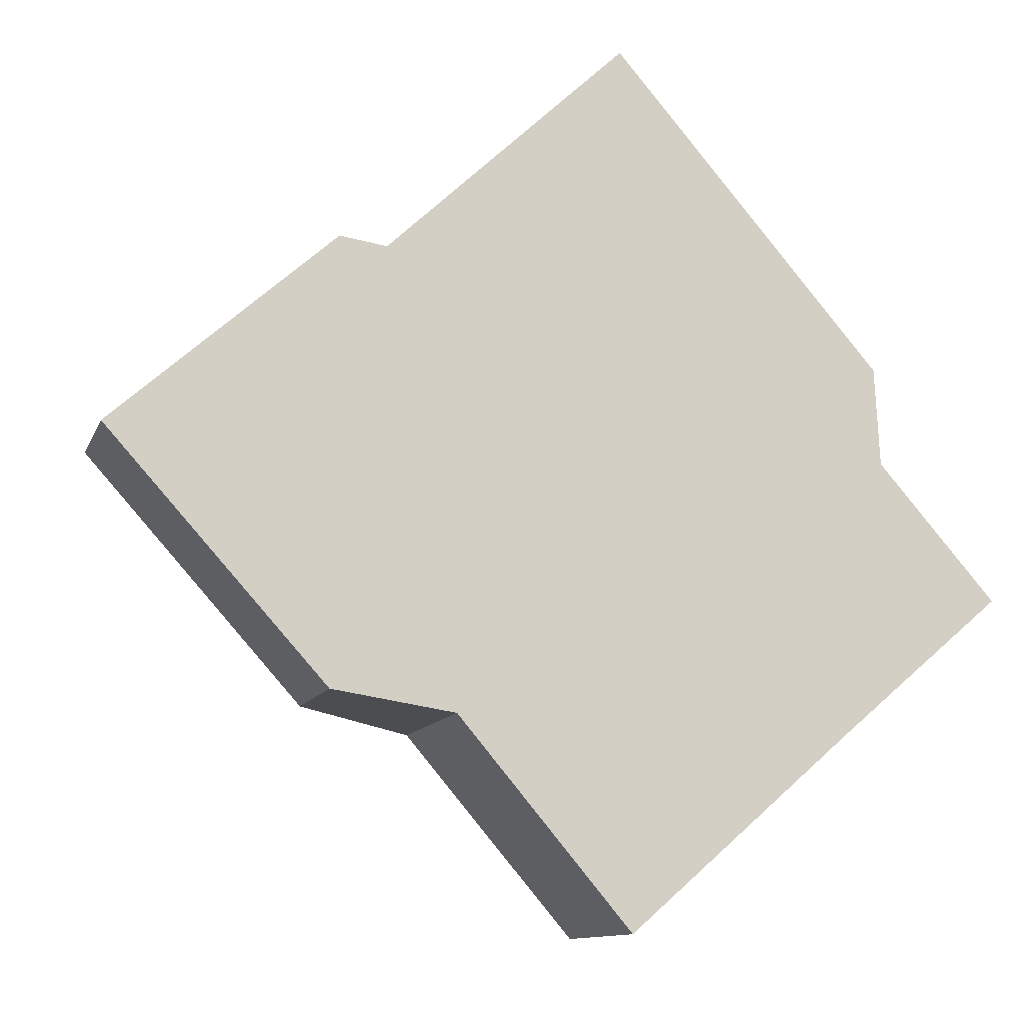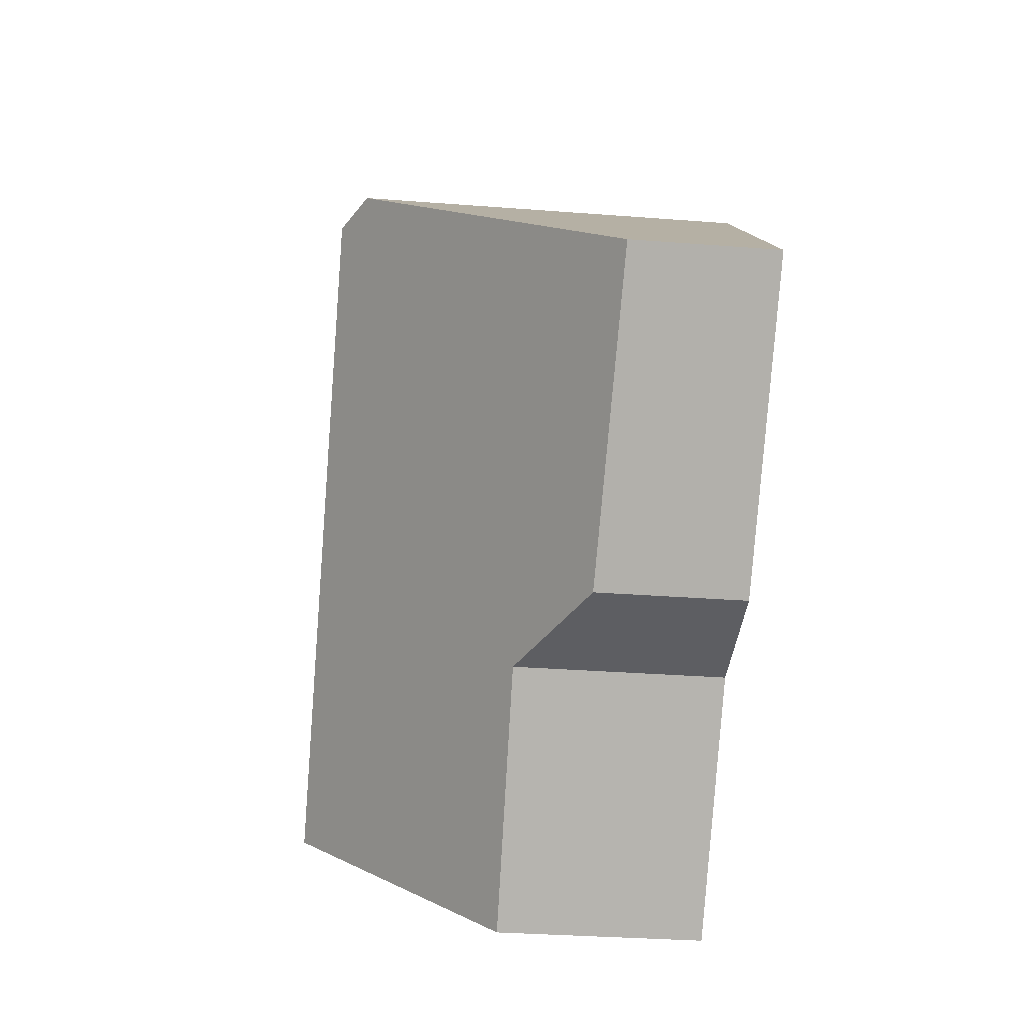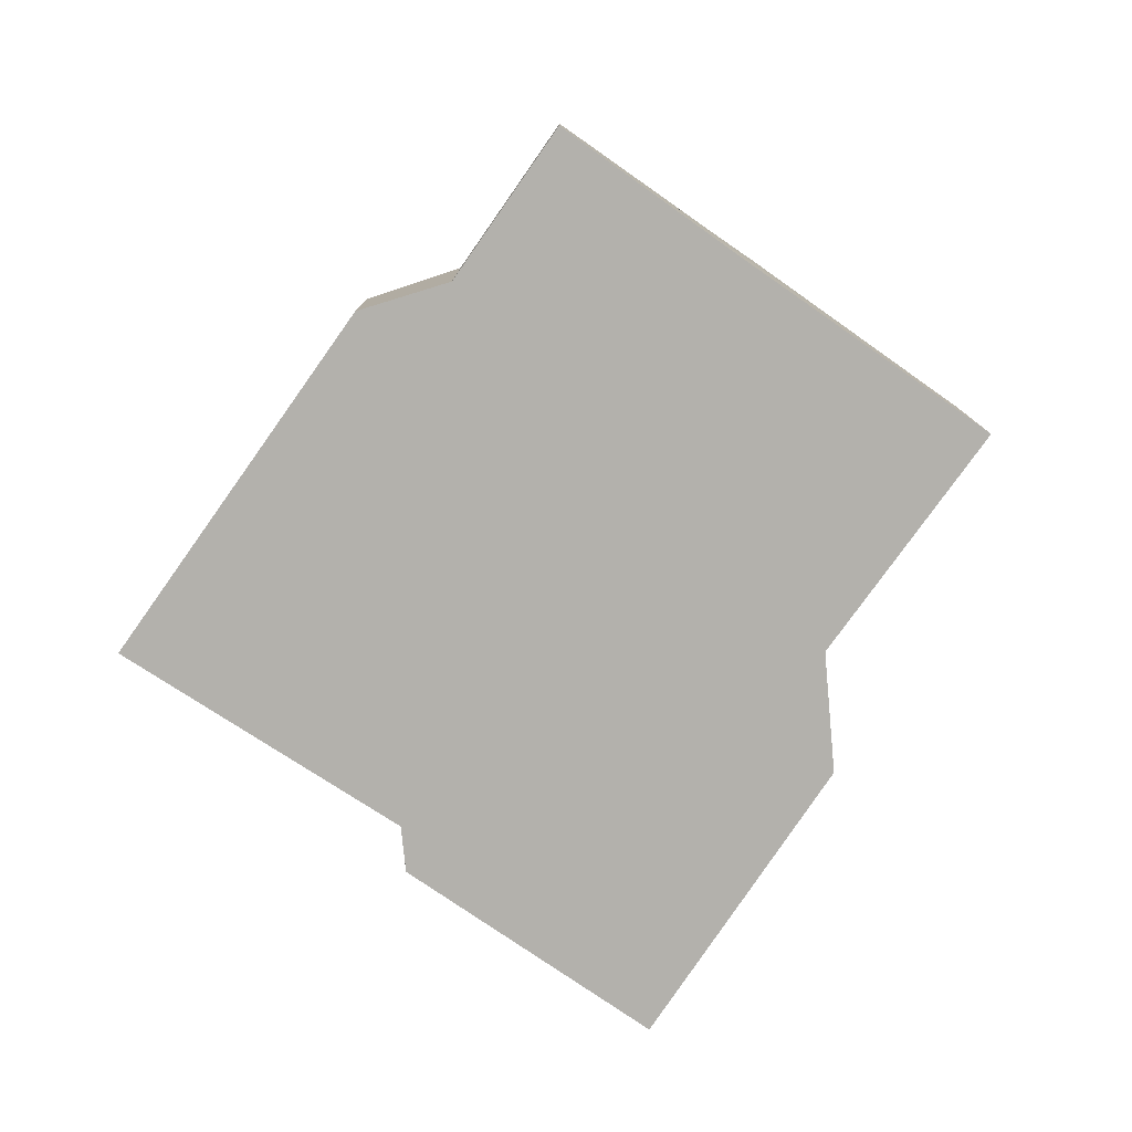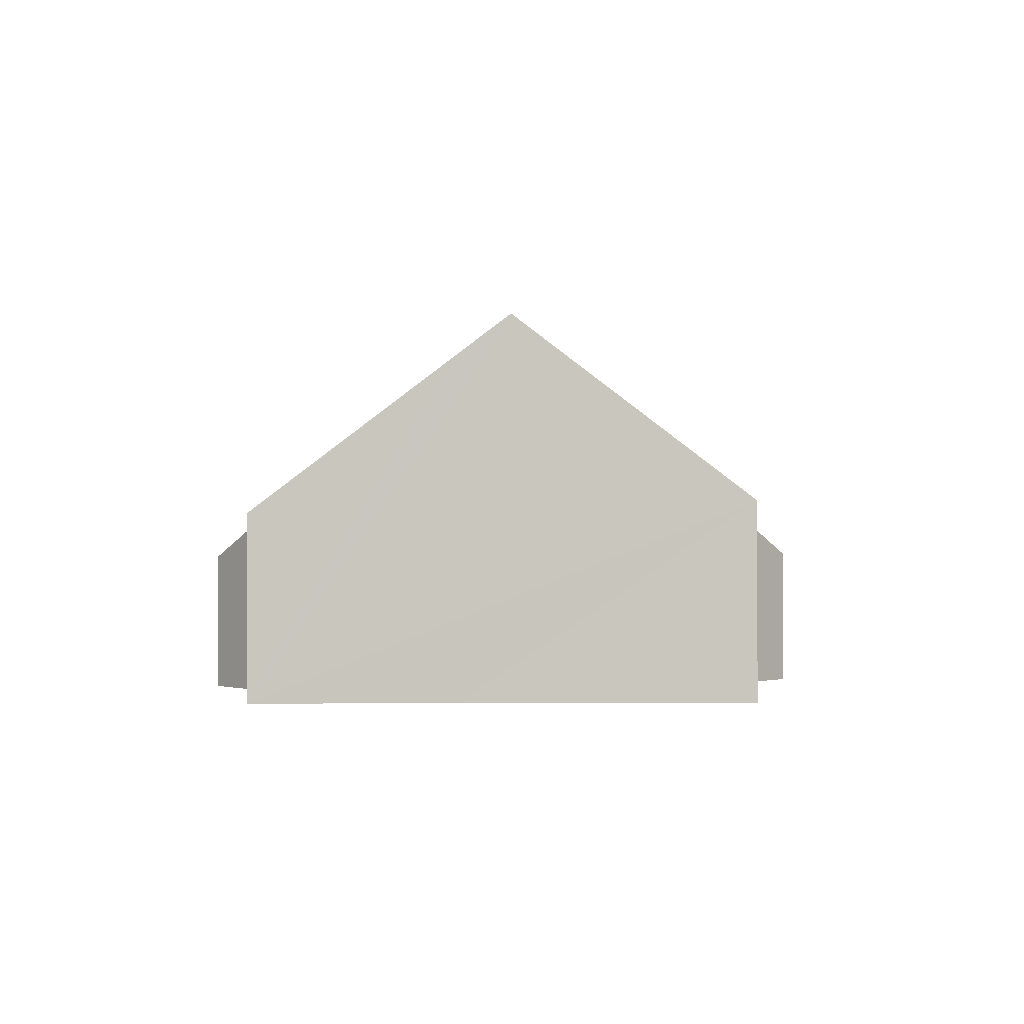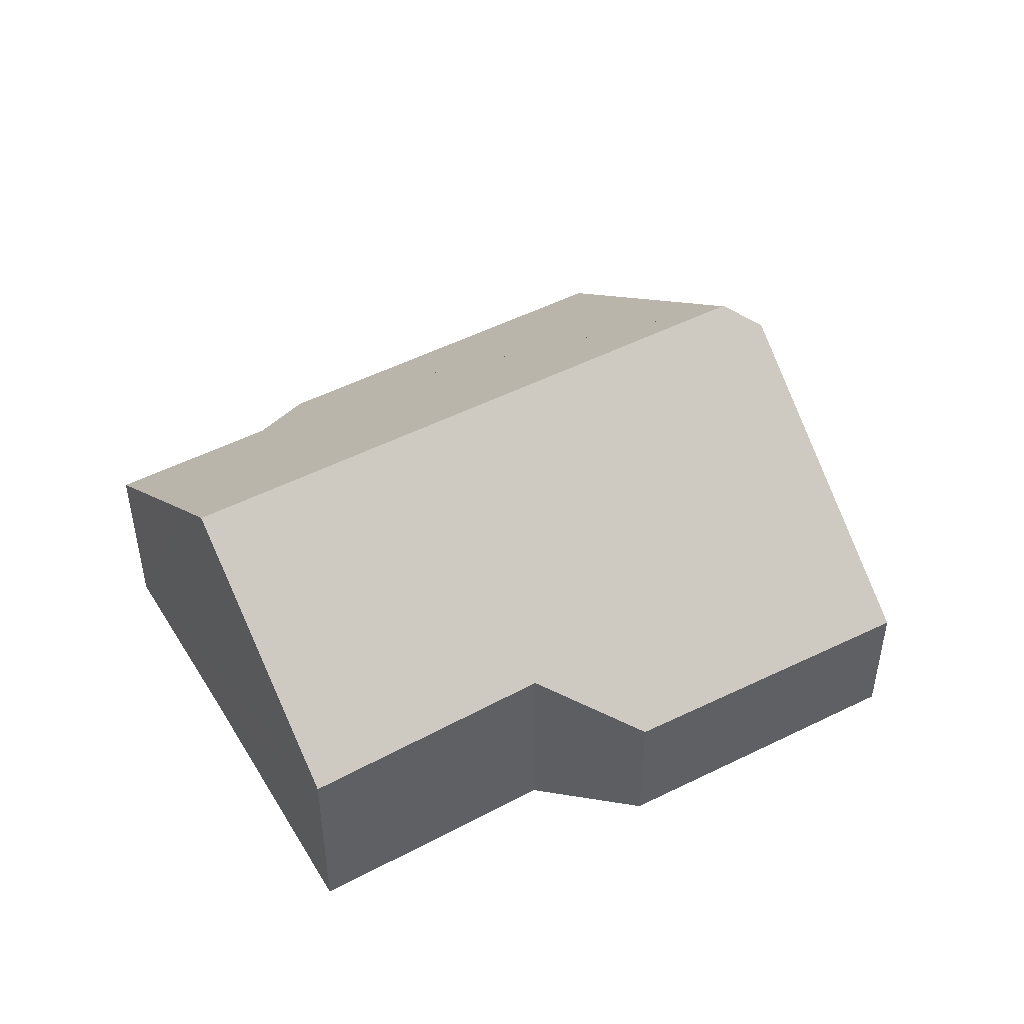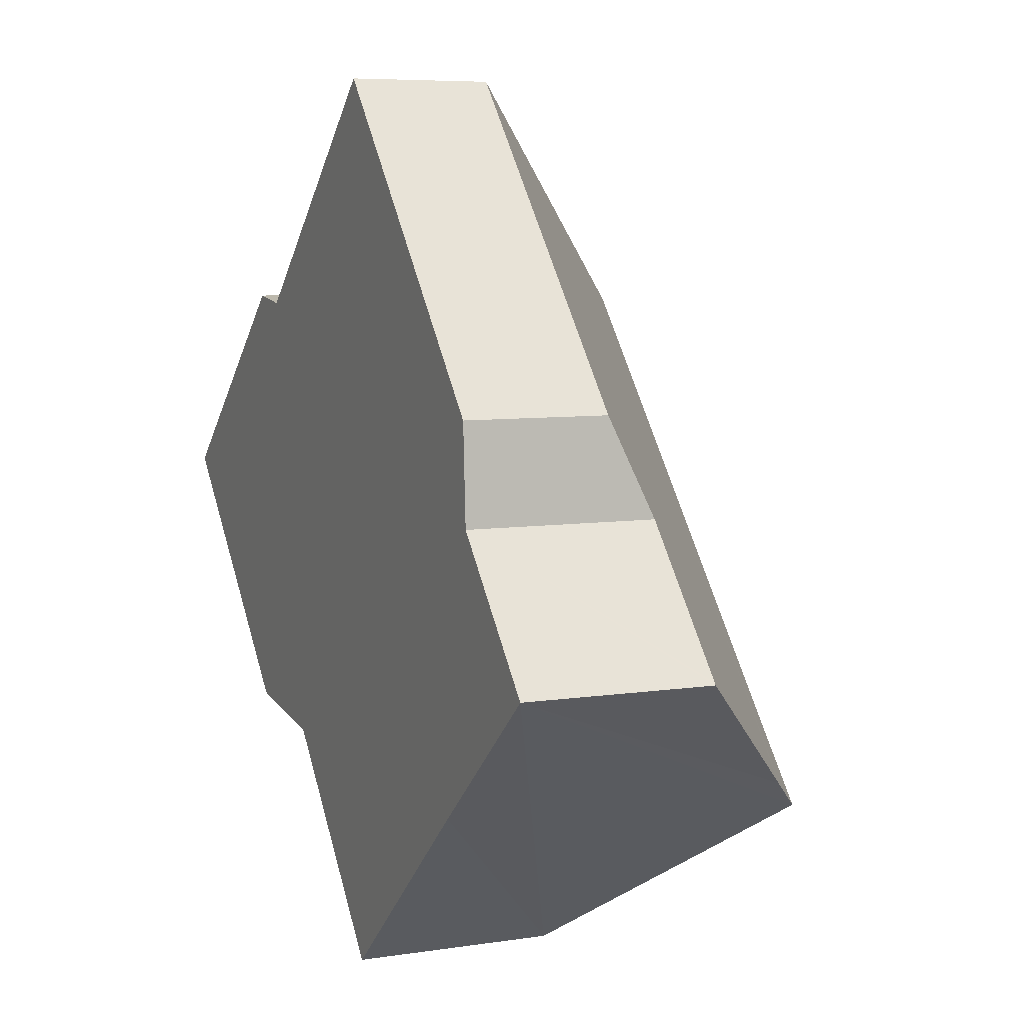
<metadata>
{"format":"obj","ext":"obj","renderer":"f3d","projection":"perspective","resolution":1024,"background":"white","views":[{"elev":-11.3,"azim":-15.7,"up":"+Z"},{"elev":-30.4,"azim":-96.5,"up":"+Z"},{"elev":-79.0,"azim":104.0,"up":"+Y"},{"elev":-0.6,"azim":138.2,"up":"+Y"},{"elev":48.6,"azim":-160.9,"up":"+Y"},{"elev":6.8,"azim":65.7,"up":"+Z"}]}
</metadata>
<code>
v  0 3.373 2.065e-16
v  8.075 4.894 -6.179
v  5.178 3.462 -5.733
v  16.55 9.245 -7.159
v  6.321 9.245 4.518
v  5.255 8.713 4.671
v  12.15 4.805 -11.01
v  18.39 3.404 2.414
v  6.37 9.221 4.511
v  12.03 3.324 9.832
v  18.51 4.486 0.113
v  21.24 4.497 -3.025
v  21.29 4.497 -3.082
v  19.53 6.257 -4.59
v  17.48 8.306 -6.346
v  17.34 8.449 -6.469
v  5.178 3.51e-16 -5.733
v  0 0 0
v  8.075 3.784e-16 -6.179
v  12.15 6.74e-16 -11.01
v  5.255 -2.86e-16 4.671
v  6.37 -2.762e-16 4.511
v  12.03 -6.02e-16 9.832
v  6.321 -2.766e-16 4.518
v  18.39 -1.478e-16 2.414
v  18.51 -6.919e-18 0.113
v  21.29 1.887e-16 -3.082
v  21.24 1.852e-16 -3.025
v  19.53 2.811e-16 -4.59
v  17.48 3.886e-16 -6.346
v  17.34 3.961e-16 -6.469
v  16.55 4.384e-16 -7.159
g defaultobject
f 1 2 3
f 2 1 4
f 4 1 5
f 5 1 6
f 4 7 2
f 8 9 10
f 11 5 8
f 5 11 12
f 5 12 13
f 5 13 14
f 5 14 15
f 5 15 16
f 5 16 4
f 17 1 3
f 1 17 18
f 7 19 2
f 19 7 20
f 19 3 2
f 3 19 17
f 1 21 6
f 21 1 18
f 22 10 9
f 10 22 23
f 6 9 5
f 9 6 22
f 22 6 21
f 22 21 24
f 10 25 8
f 25 10 23
f 26 12 11
f 12 26 13
f 13 26 27
f 27 26 28
f 8 26 11
f 26 8 25
f 27 14 13
f 14 27 15
f 15 27 16
f 16 27 4
f 4 27 7
f 7 27 29
f 7 29 30
f 7 30 31
f 7 31 32
f 7 32 20
f 28 29 27
f 29 28 26
f 29 26 30
f 30 26 31
f 31 26 32
f 32 26 20
f 20 26 25
f 20 25 23
f 20 23 19
f 19 23 17
f 17 23 22
f 17 22 18
f 18 22 24
f 18 24 21

</code>
